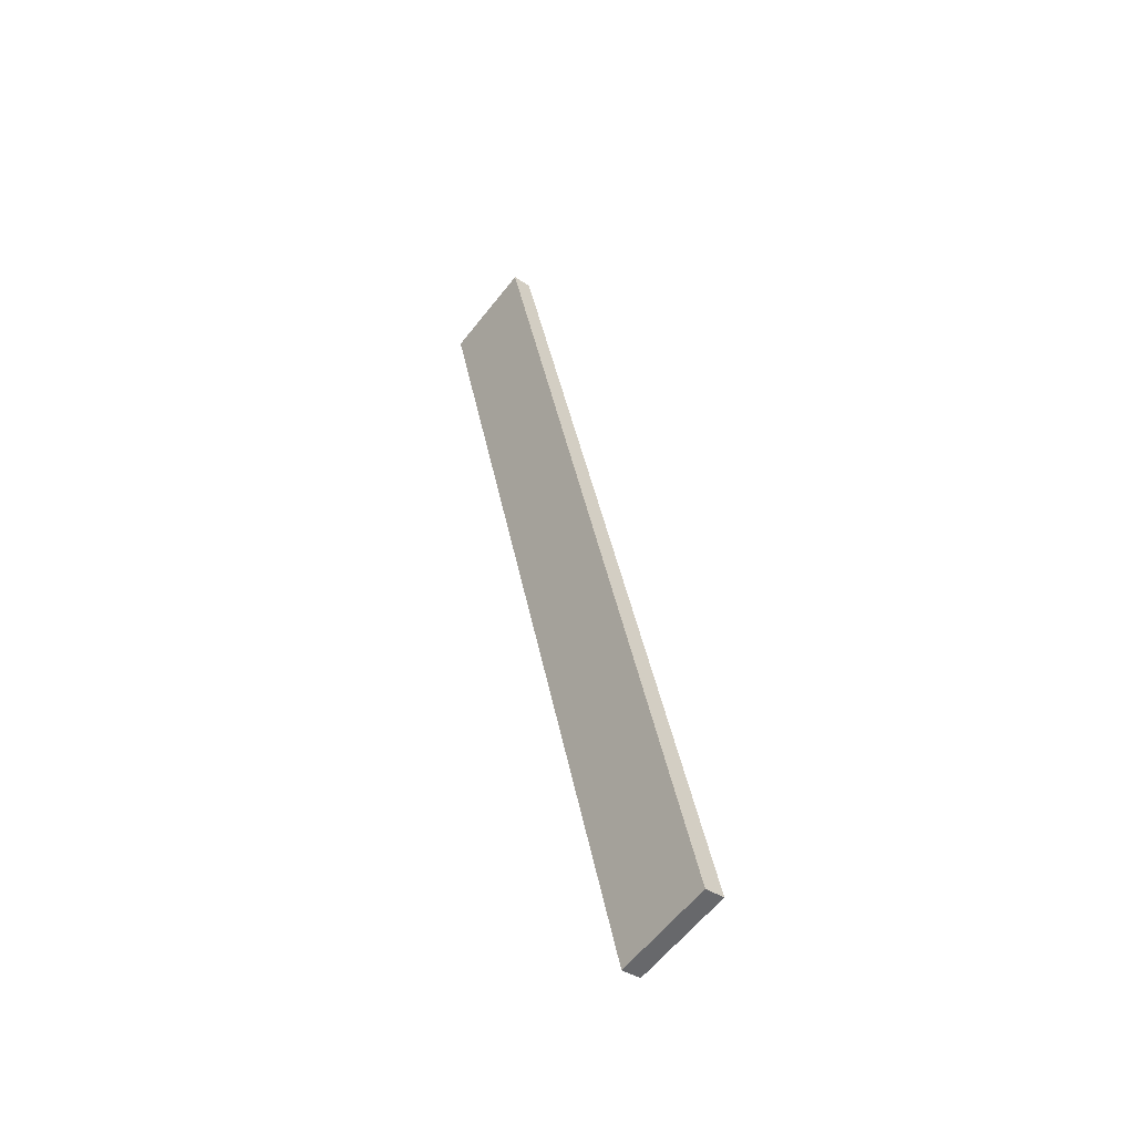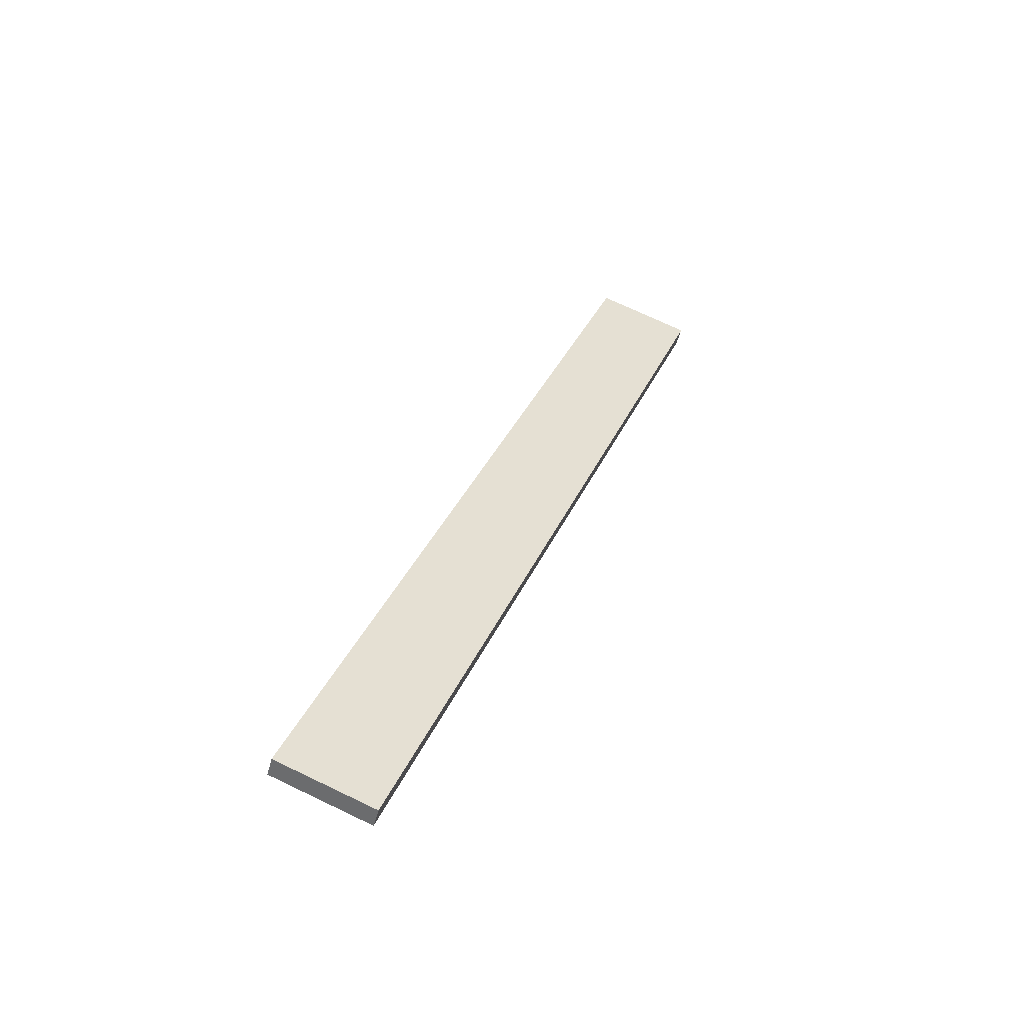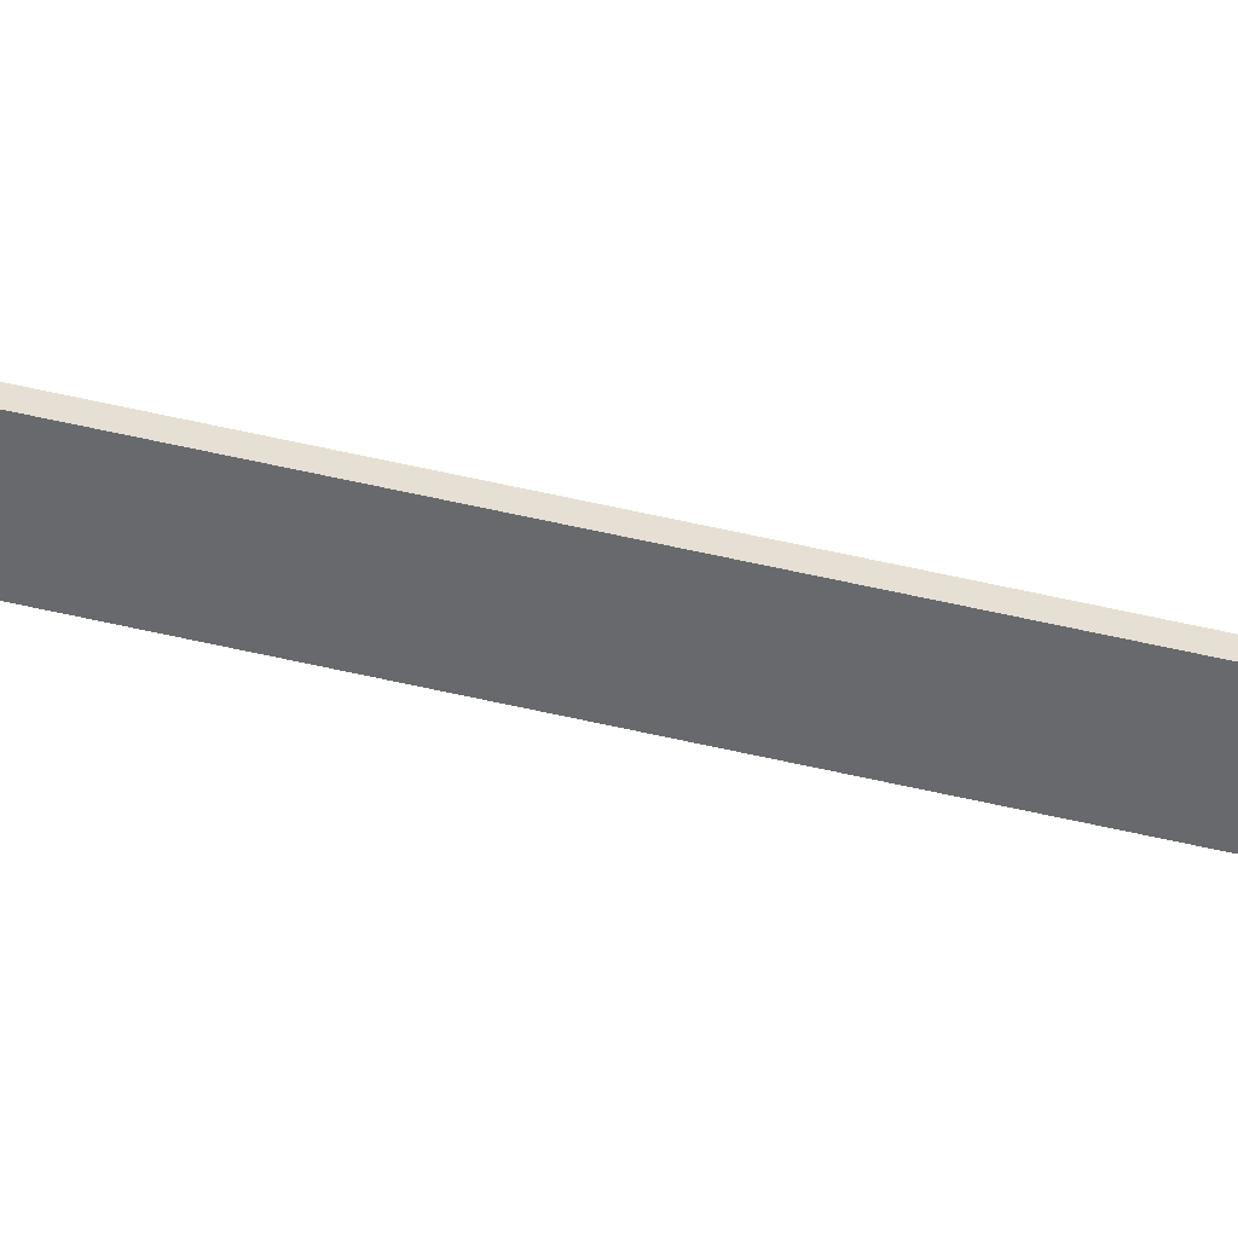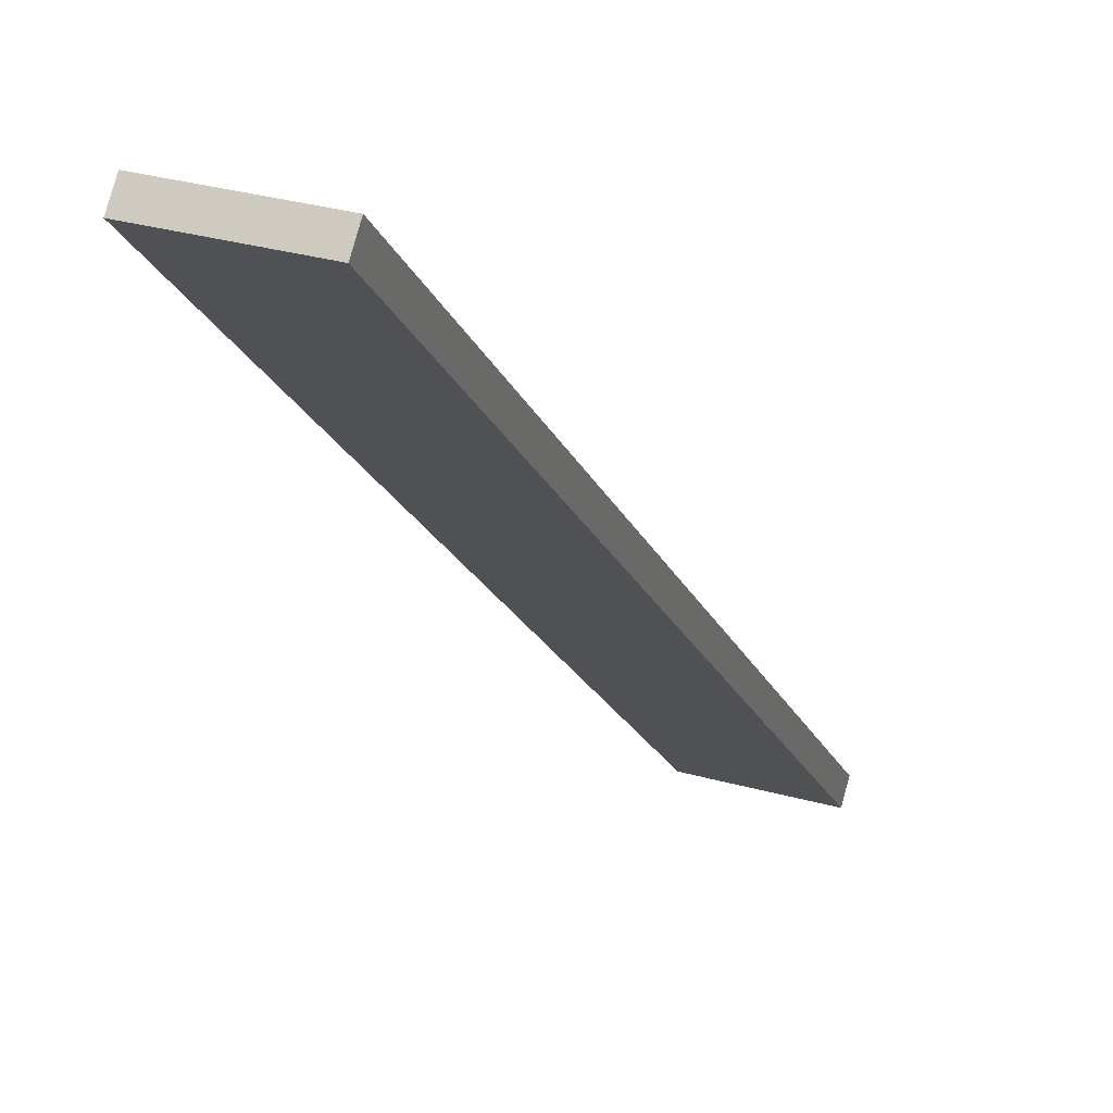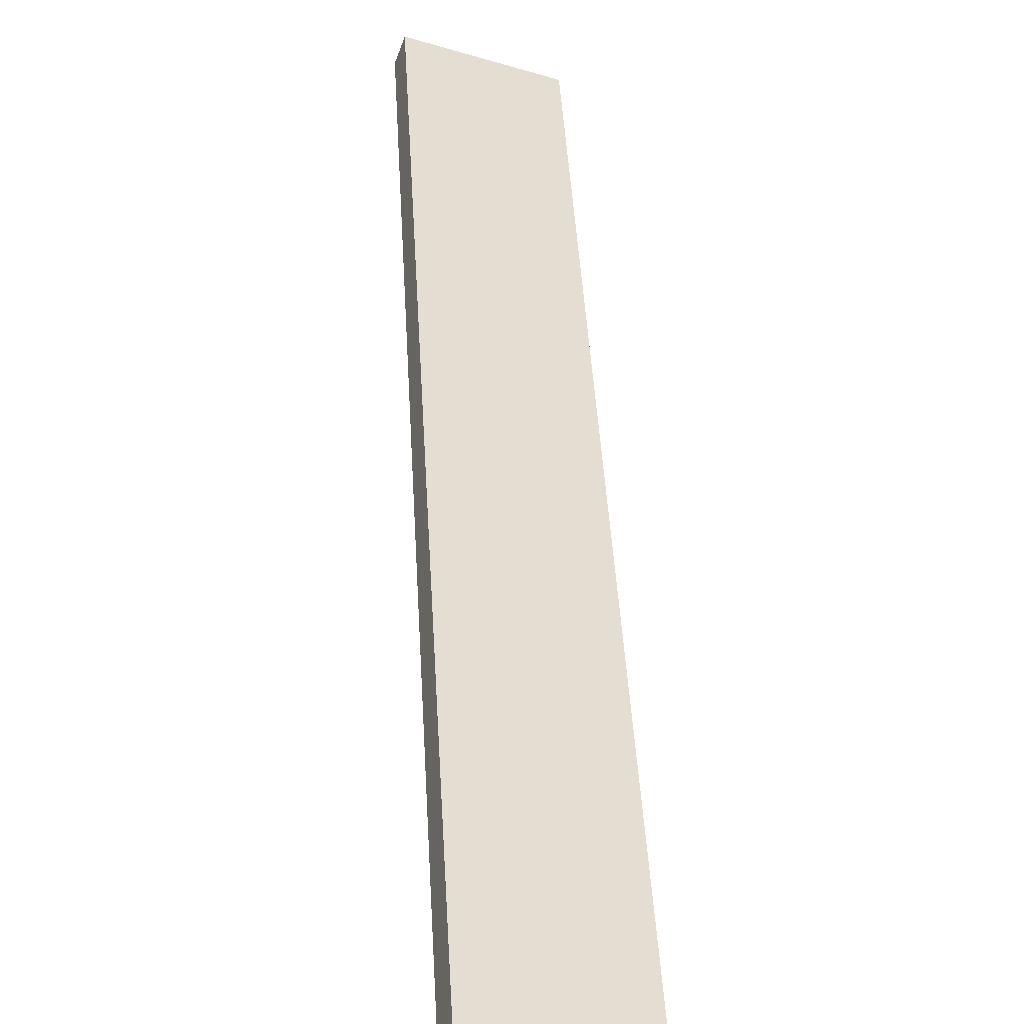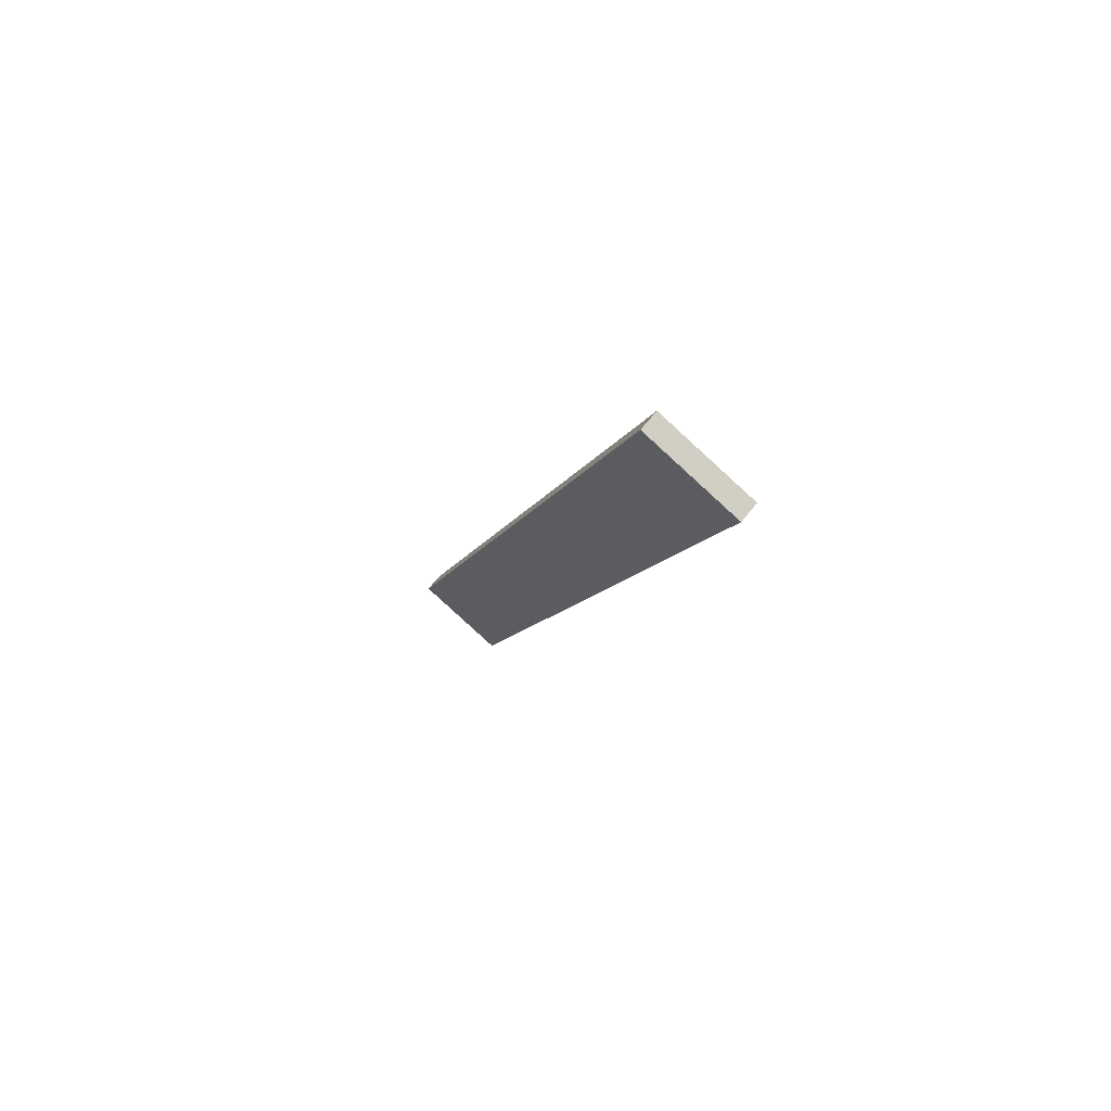
<metadata>
{"format":"obj","ext":"obj","renderer":"f3d","projection":"perspective","resolution":1024,"background":"white","views":[{"elev":-34.3,"azim":-150.3,"up":"+Z"},{"elev":-55.0,"azim":-35.7,"up":"+Z"},{"elev":-34.0,"azim":-78.1,"up":"+Y"},{"elev":-26.9,"azim":33.1,"up":"+Y"},{"elev":26.2,"azim":15.0,"up":"+Y"},{"elev":66.1,"azim":18.6,"up":"+Z"}]}
</metadata>
<code>
o WoodenBrokenPlanks_130
v 233.5 24.34 -116
v 283 -4.399 38.73
v 267 1.272 44.87
v 217.6 30.01 -109.9
v 234.8 27.61 -115.8
v 218.8 33.28 -109.7
v 268.3 4.538 45.08
v 284.2 -1.134 38.93
f 1 2 3 4
f 5 6 7 8
f 1 4 6 5
f 4 3 7 6
f 3 2 8 7
f 2 1 5 8

</code>
